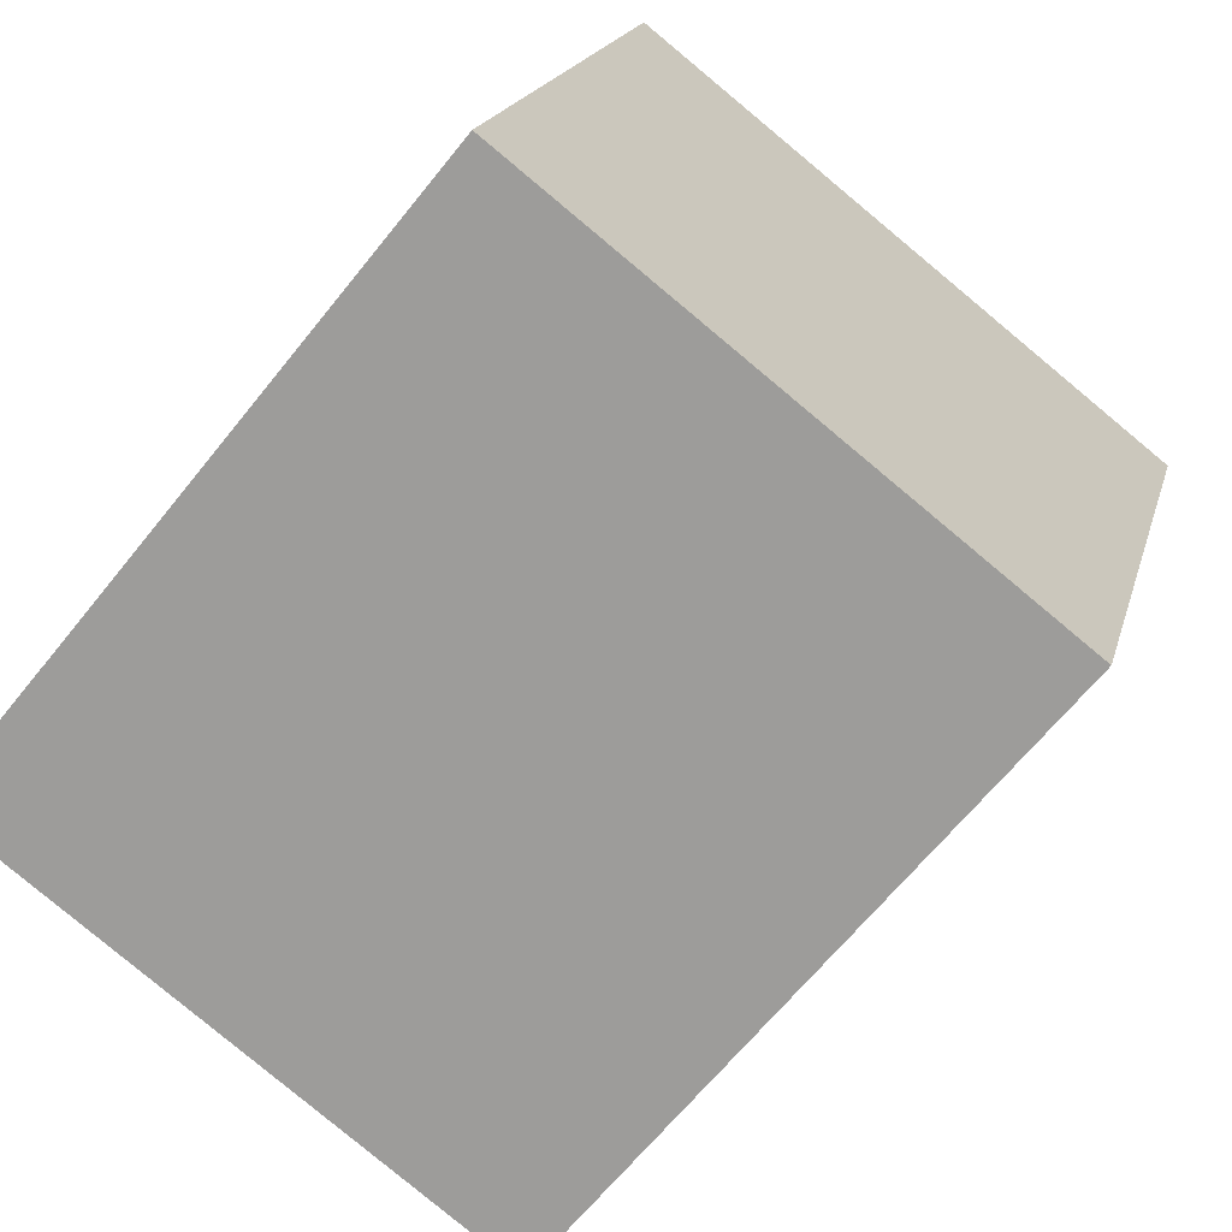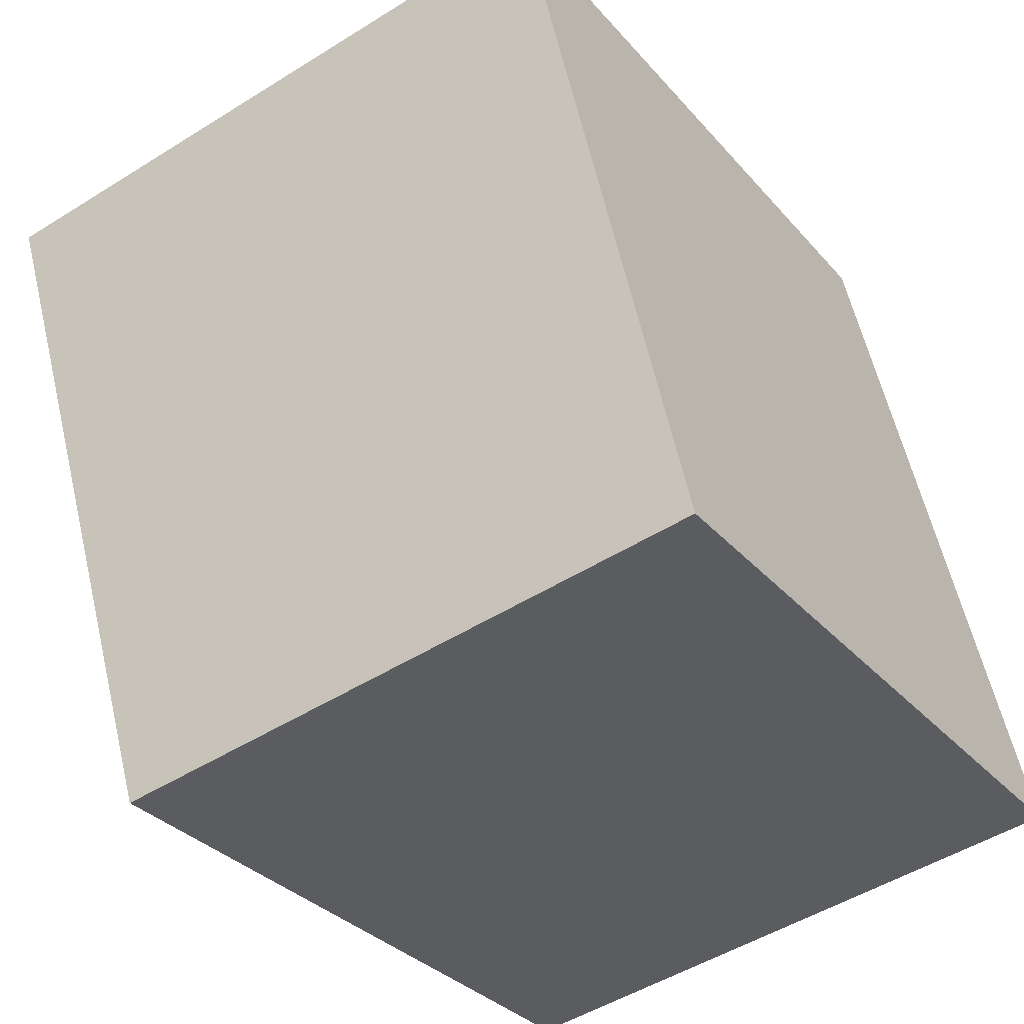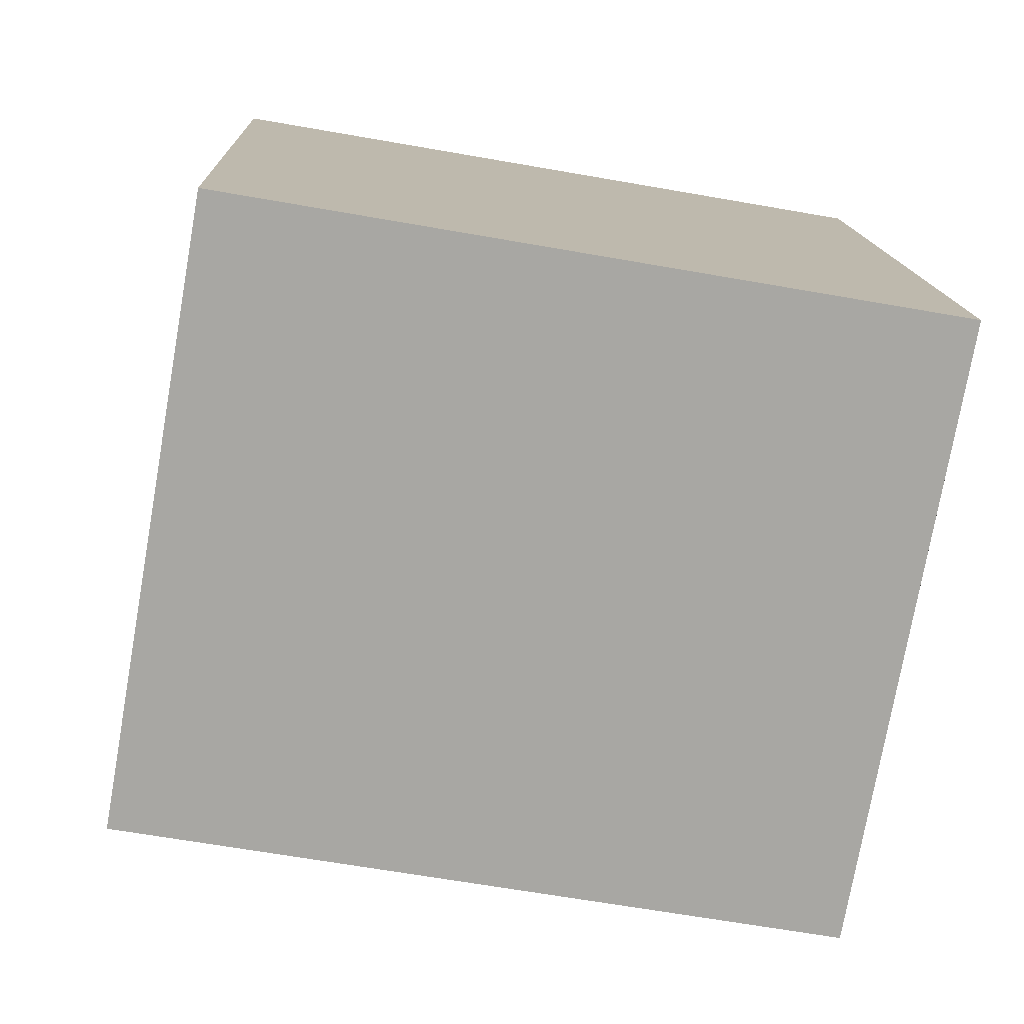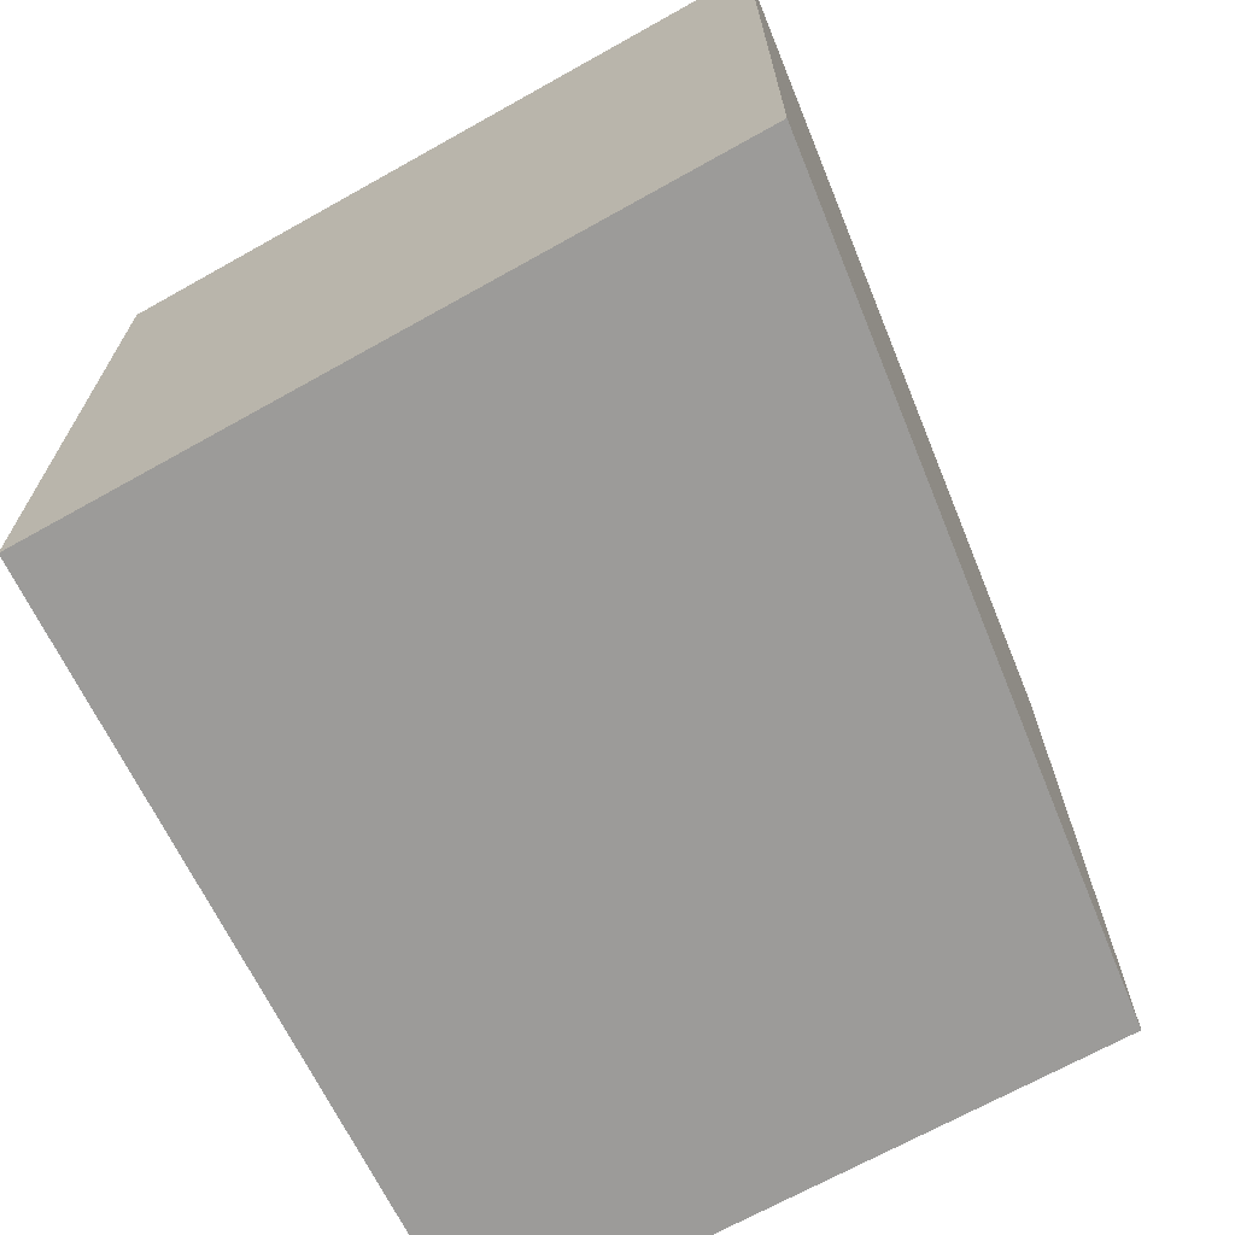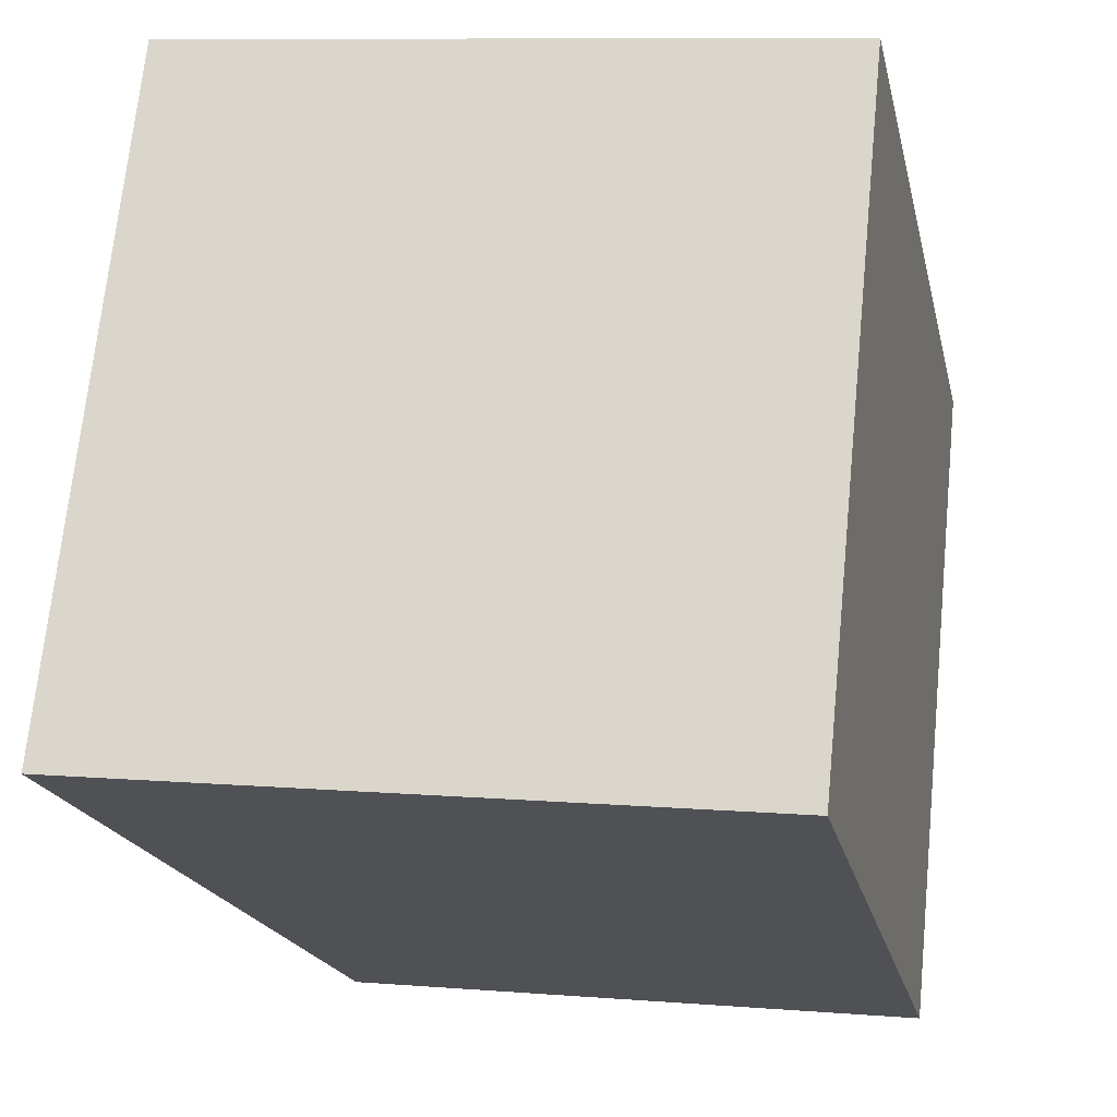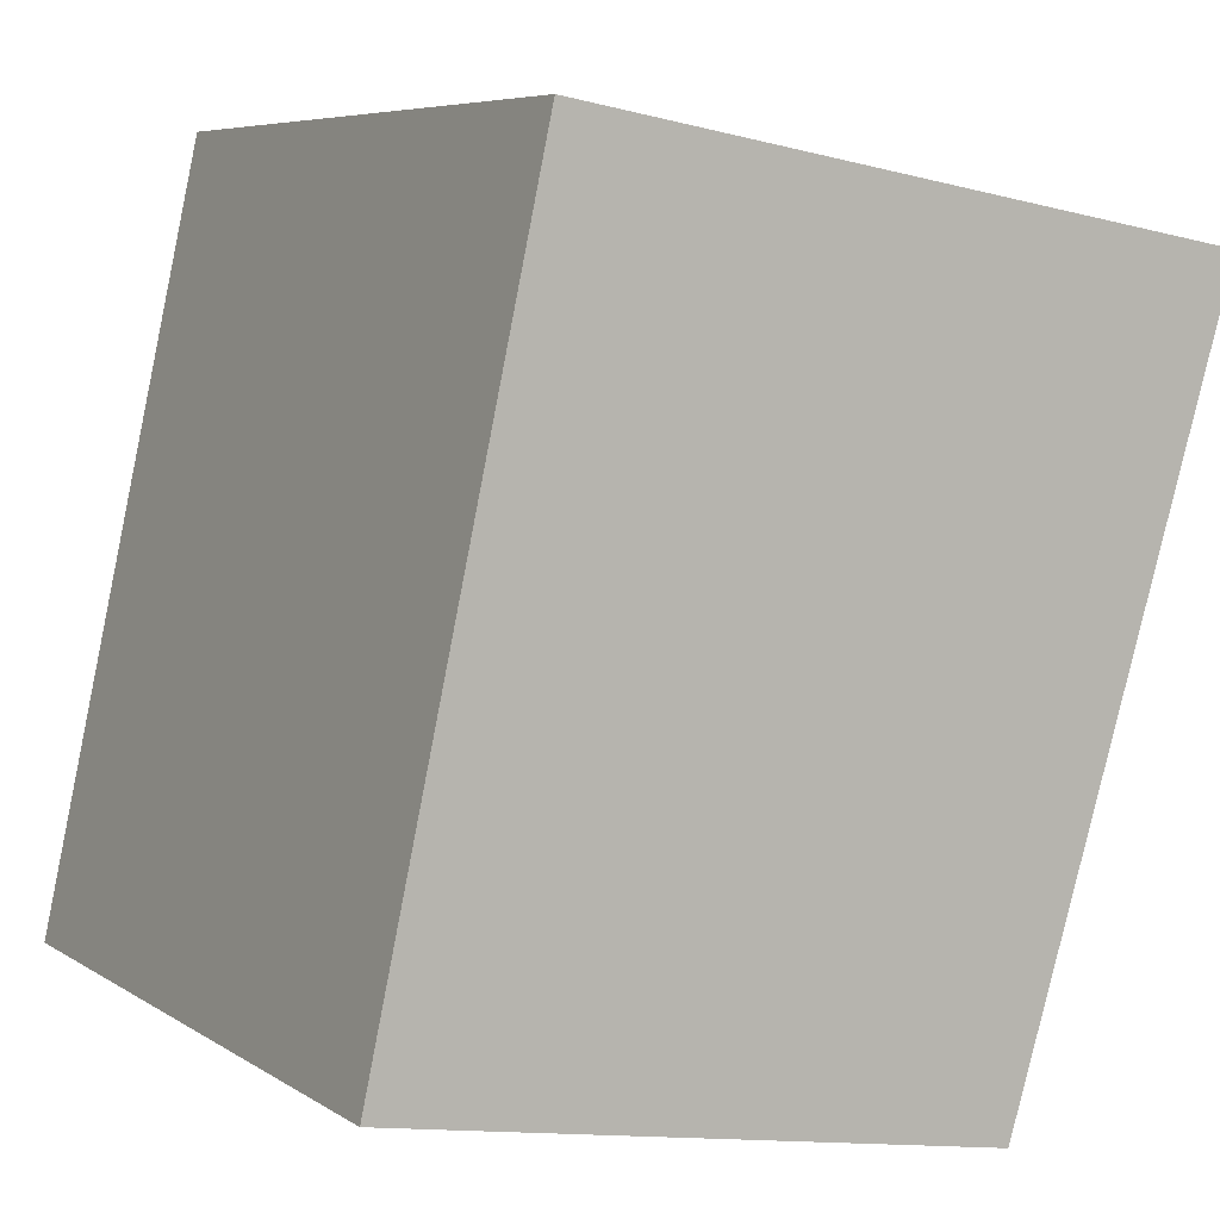
<metadata>
{"format":"obj","ext":"obj","renderer":"f3d","projection":"perspective","resolution":1024,"background":"white","views":[{"elev":-65.4,"azim":-38.7,"up":"+Z"},{"elev":-32.0,"azim":-146.5,"up":"+Z"},{"elev":-64.5,"azim":-100.1,"up":"+Z"},{"elev":-69.7,"azim":38.9,"up":"+Y"},{"elev":69.8,"azim":-174.3,"up":"+Z"},{"elev":6.5,"azim":-29.7,"up":"+Z"}]}
</metadata>
<code>
v  2.57 3.012 -0.451
v  0.713 3.012 3.255
v  3.545 3.012 2.775
v  0 3.012 1.844e-16
v  3.545 -1.699e-16 2.775
v  2.57 2.762e-17 -0.451
v  0 0 0
v  0.713 -1.993e-16 3.255
g defaultobject
f 1 2 3
f 2 1 4
f 5 1 3
f 1 5 6
f 6 4 1
f 4 6 7
f 7 2 4
f 2 7 8
f 8 3 2
f 3 8 5
f 8 6 5
f 6 8 7

</code>
